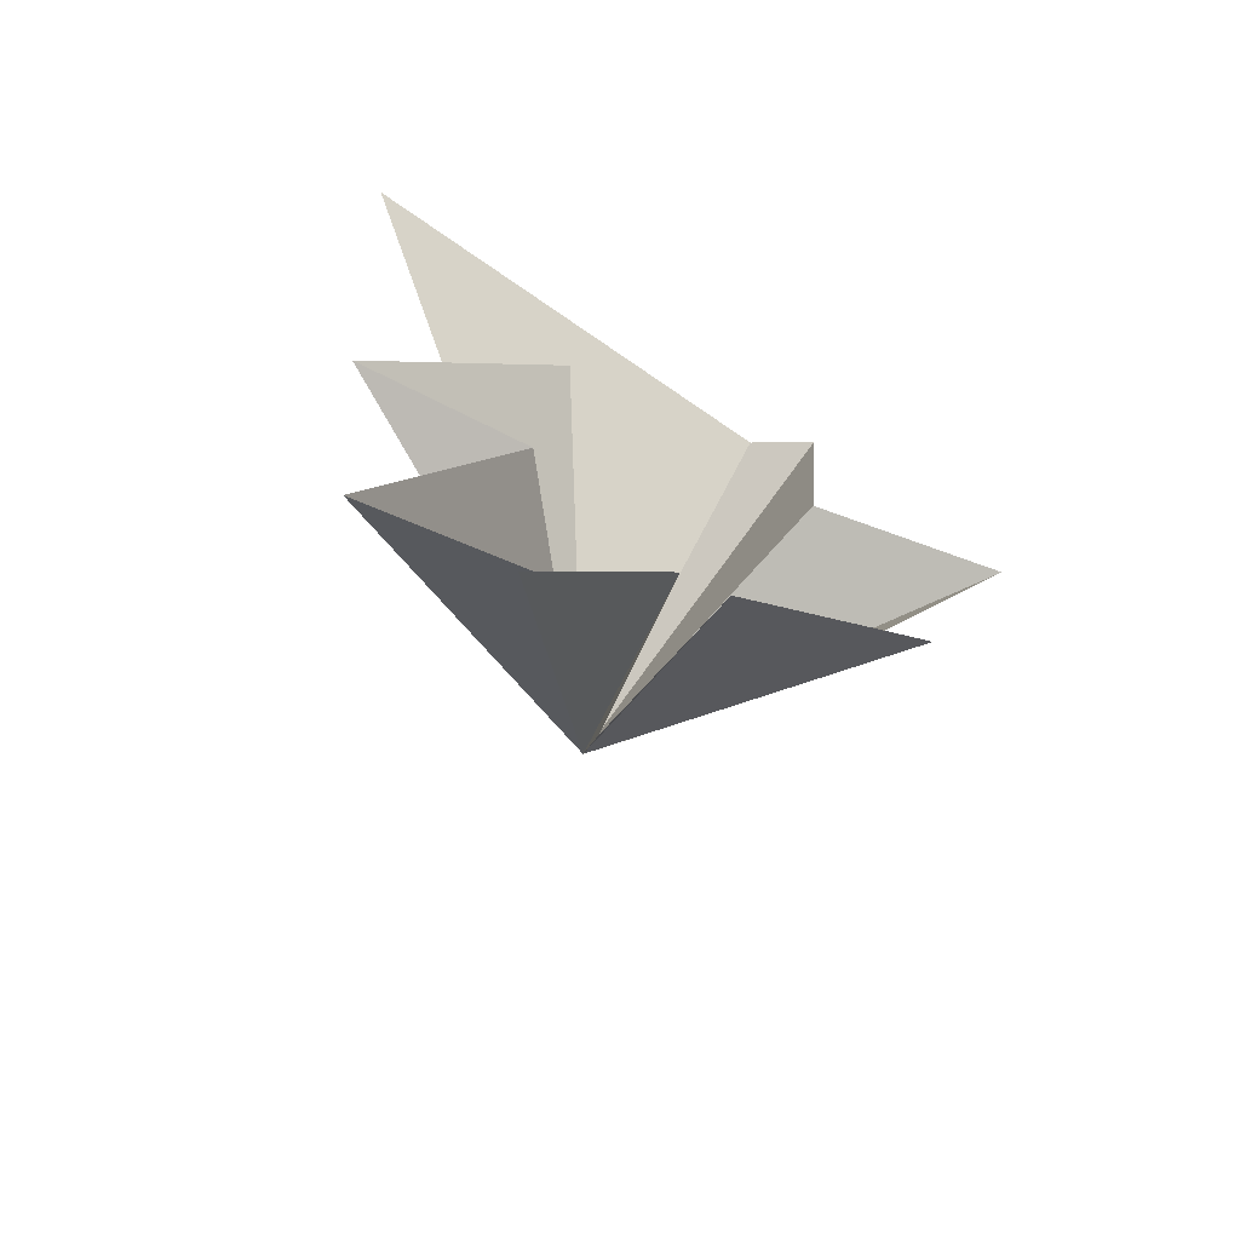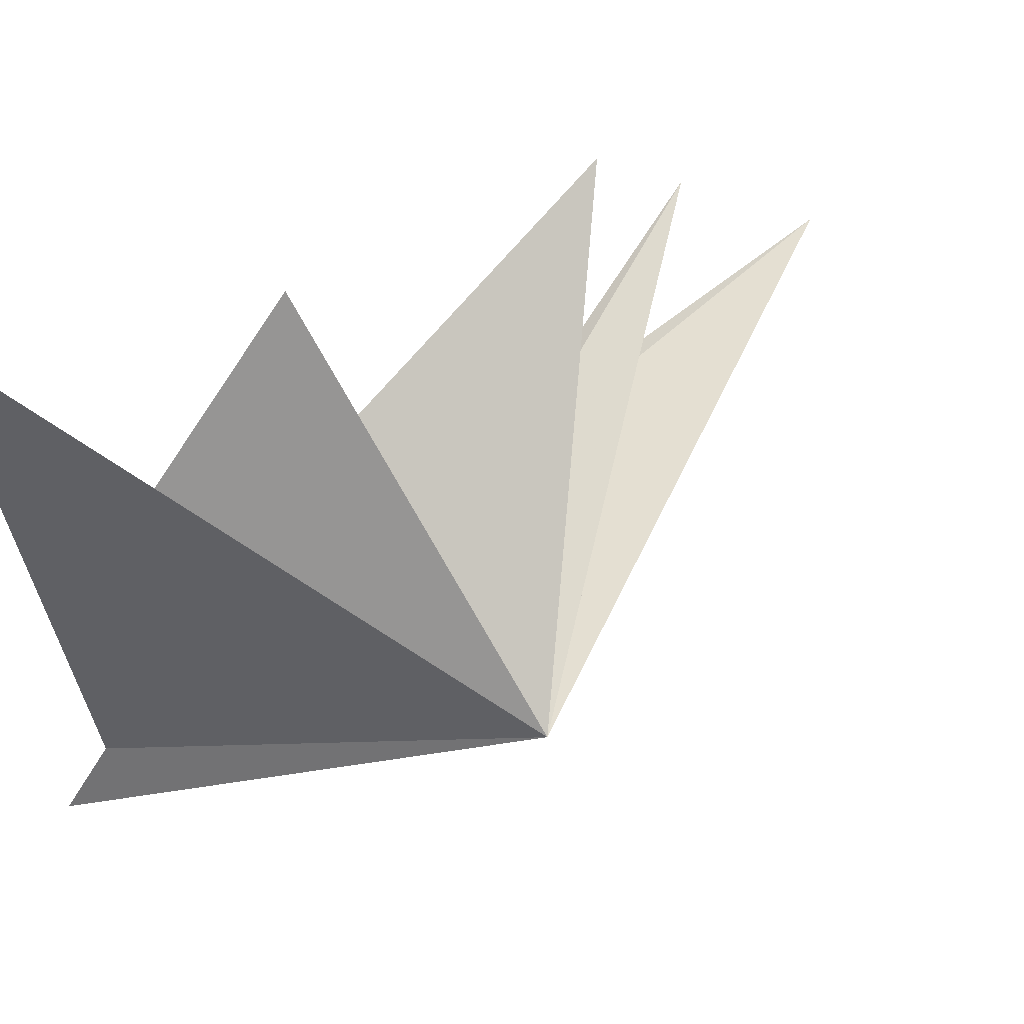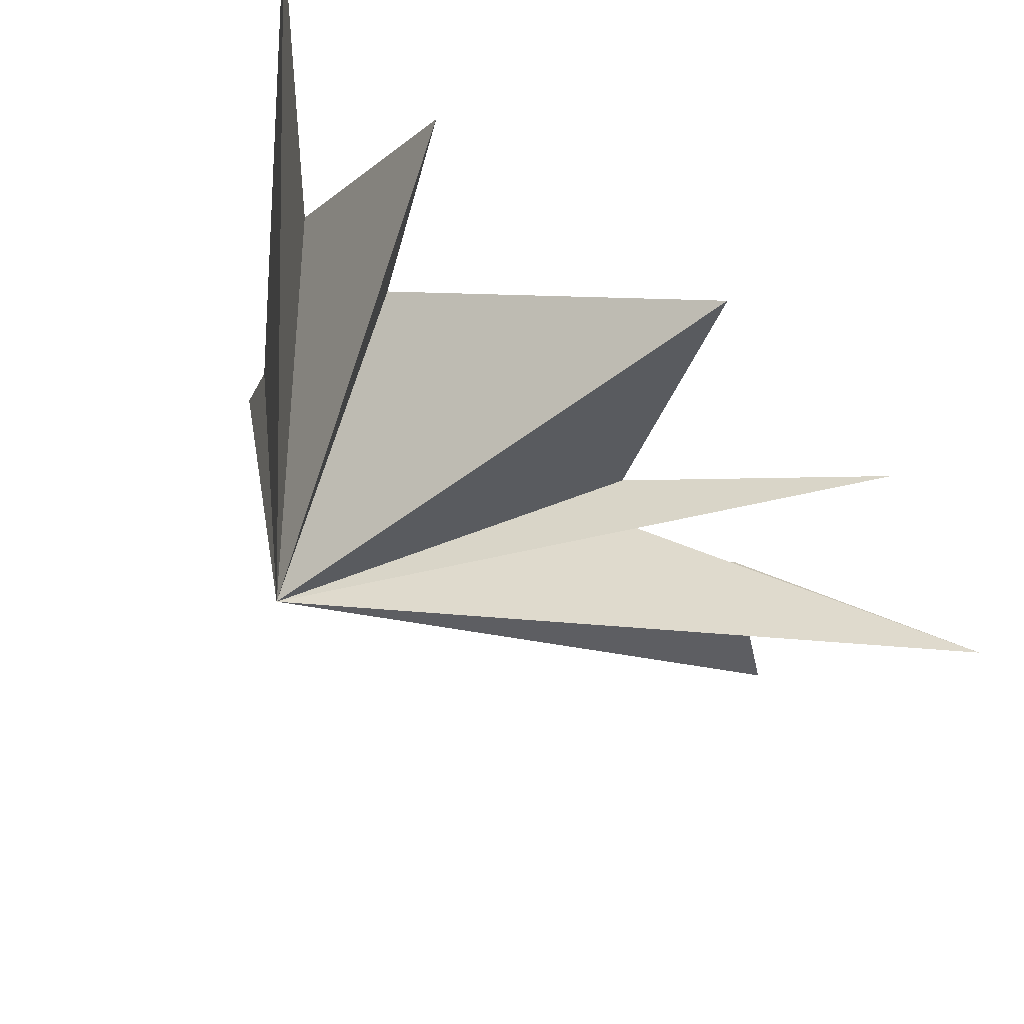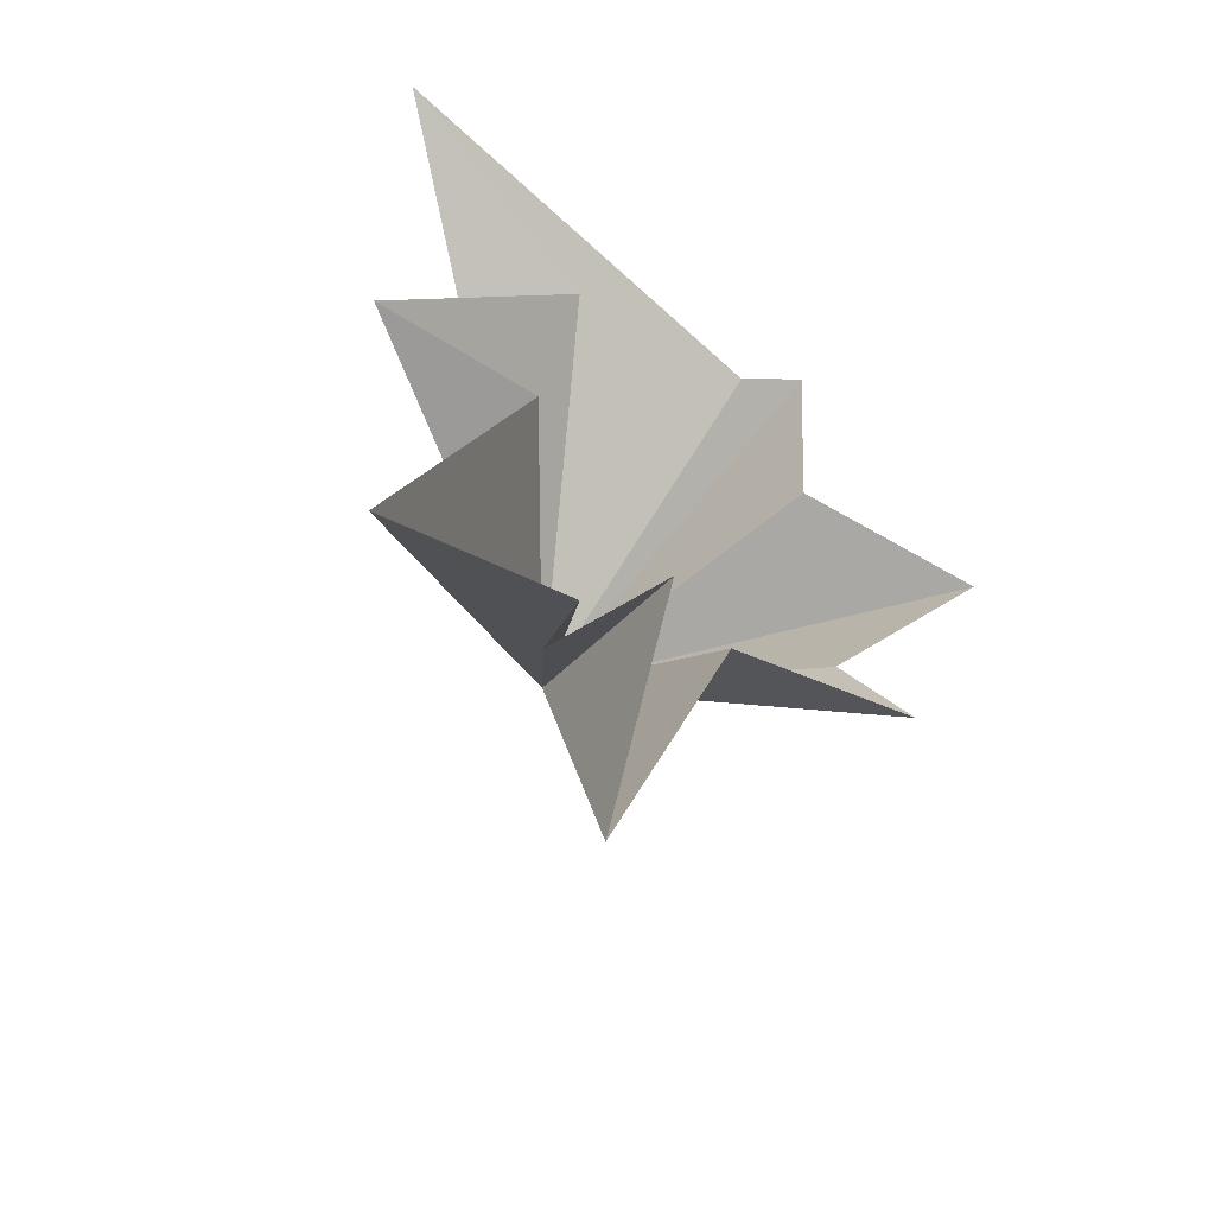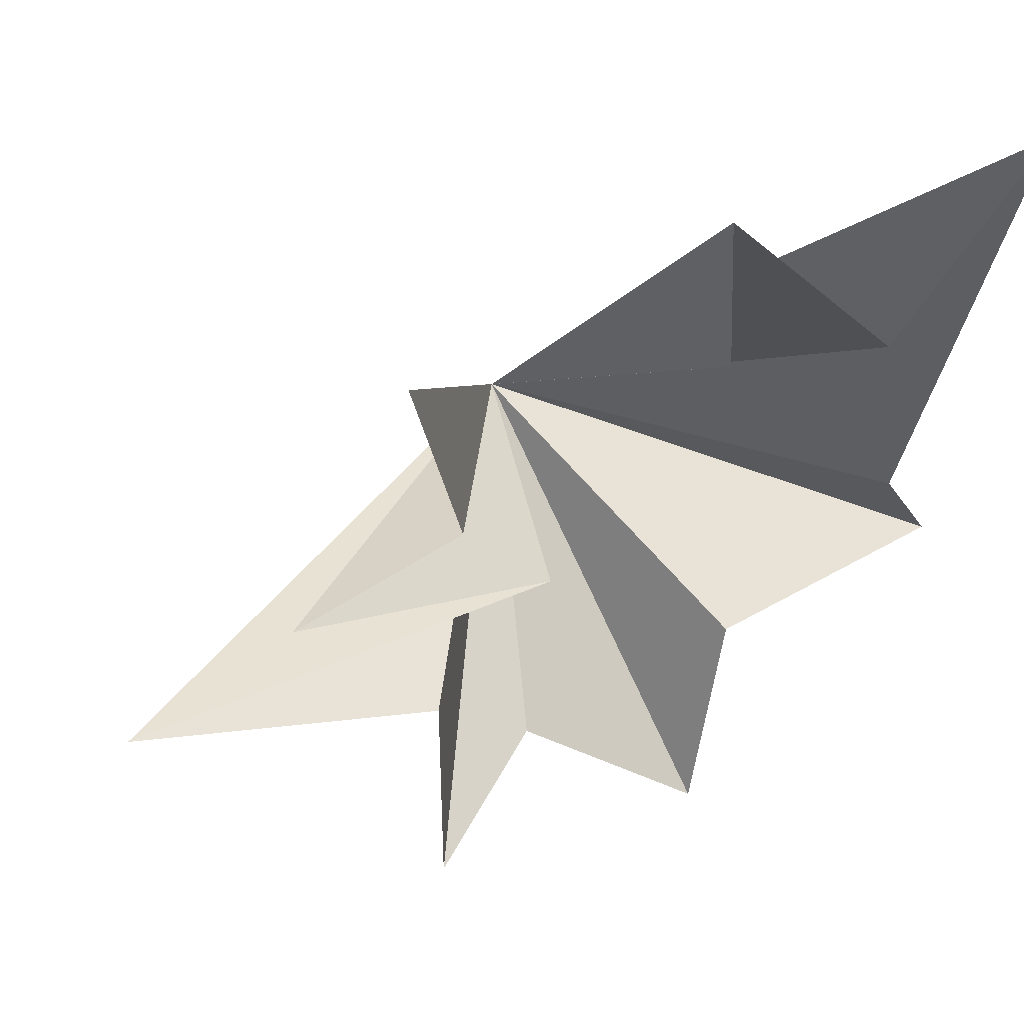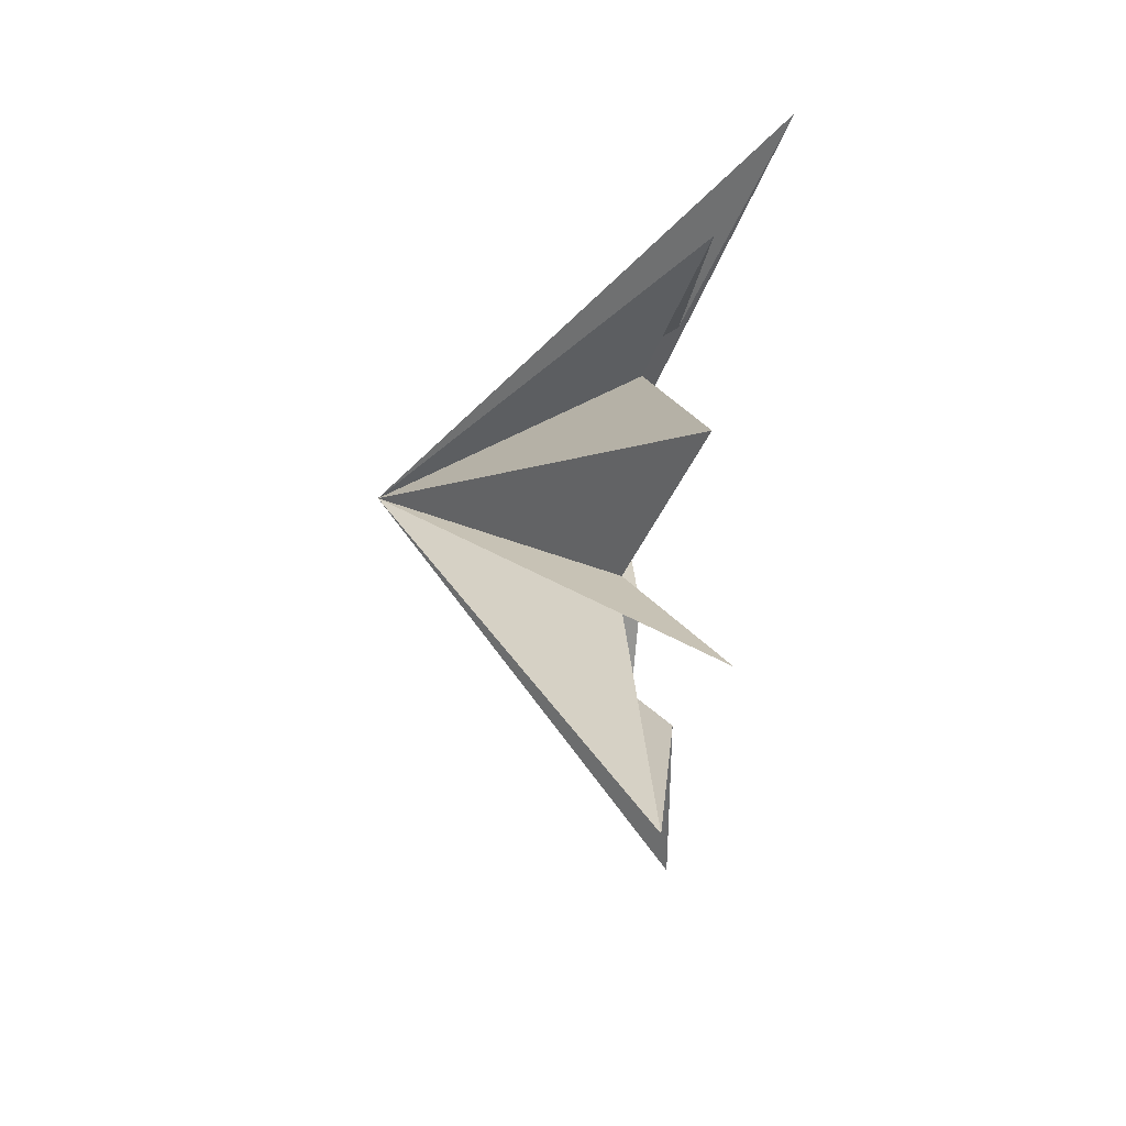
<metadata>
{"format":"obj","ext":"obj","renderer":"f3d","projection":"perspective","resolution":1024,"background":"white","views":[{"elev":-67.7,"azim":-111.5,"up":"+Z"},{"elev":50.1,"azim":50.9,"up":"+Y"},{"elev":44.8,"azim":128.5,"up":"+Y"},{"elev":-54.7,"azim":-120.7,"up":"+Z"},{"elev":42.9,"azim":-126.4,"up":"+Y"},{"elev":-54.4,"azim":169.2,"up":"+Z"}]}
</metadata>
<code>
v -1.893 6.41 4.501
v 0.003046 -1.965 4
v -0.2579 -3.269 4.76
v -0.525 -2.742 -0.2425
v -0.8839 -6.151 -1.184
v -0.5467 -0.8669 -6.368
v 0.2859 -3.654 -3.983
v -1.108 -4 -6.737
v -0.4305 1.965 3.052
v -0.09056 5.839 -0.3767
v 0.4789 2.267 0.3294
v 0.1444 5.282 -6.263
v 0.7729 1.175 -4.912
v -0.6879 2.615 -8.977
v 0.4276 -0.476 -3.401
v 0.2474 0.9875 -11.37
v 5.175 -0.5372 -1.153
f 9 1 17
f 17 11 10
f 10 9 17
f 1 2 17
f 2 3 17
f 3 4 17
f 4 5 17
f 5 7 17
f 6 17 8
f 16 17 6
f 16 15 17
f 15 14 17
f 14 13 17
f 13 12 17
f 12 11 17
f 8 17 7

</code>
